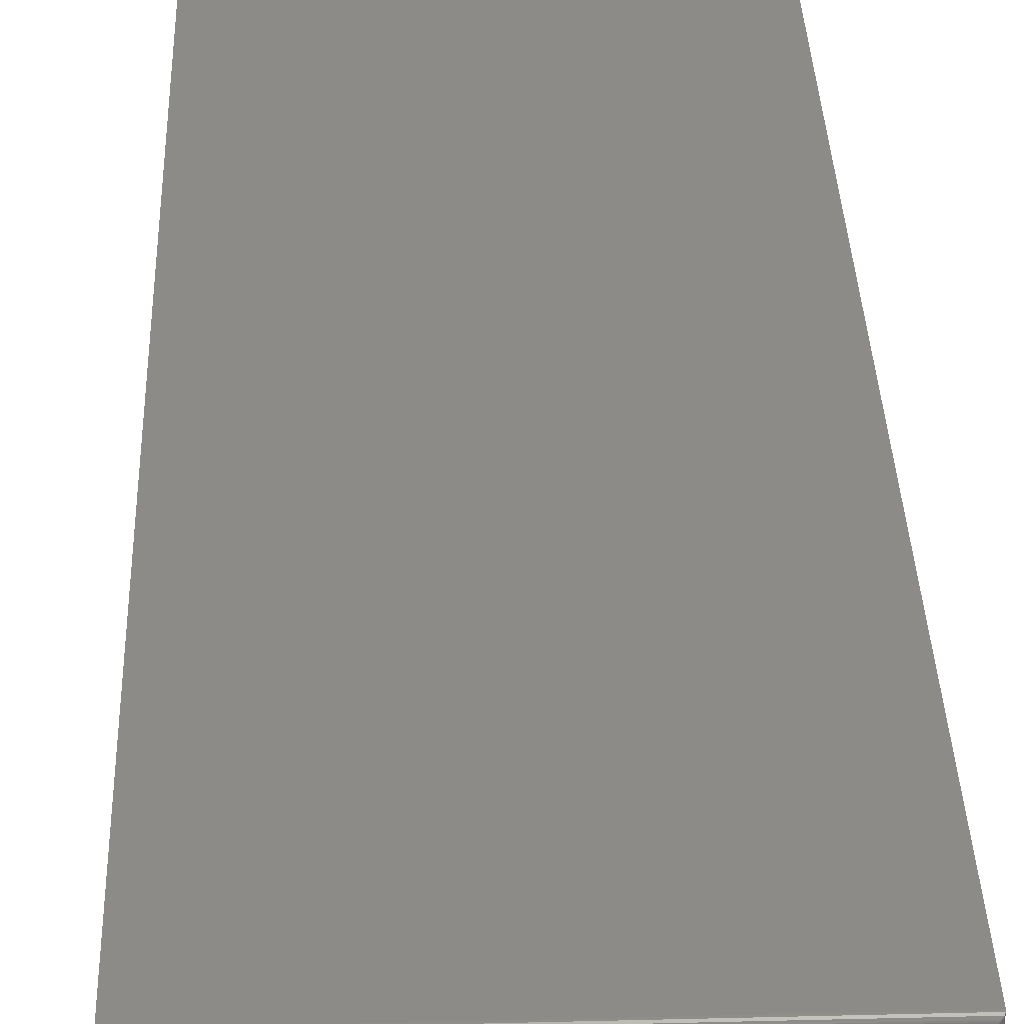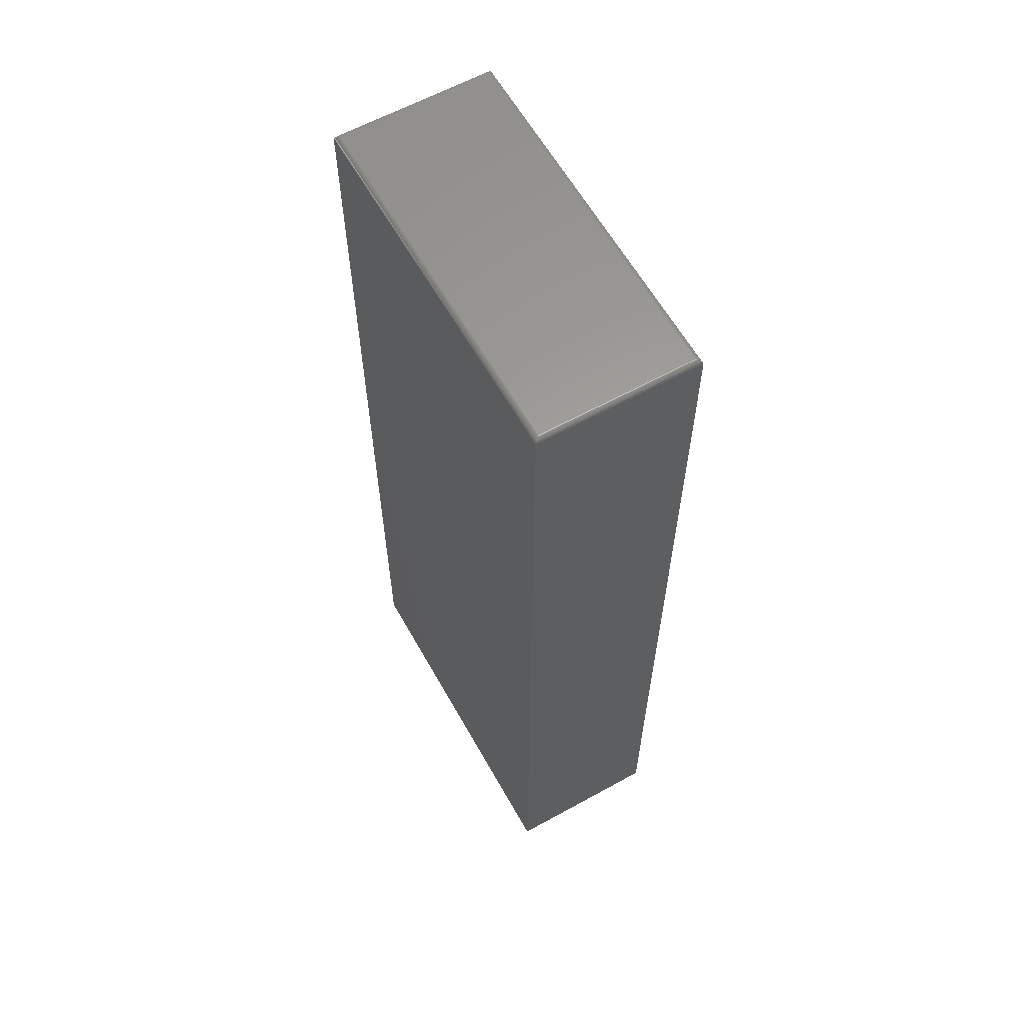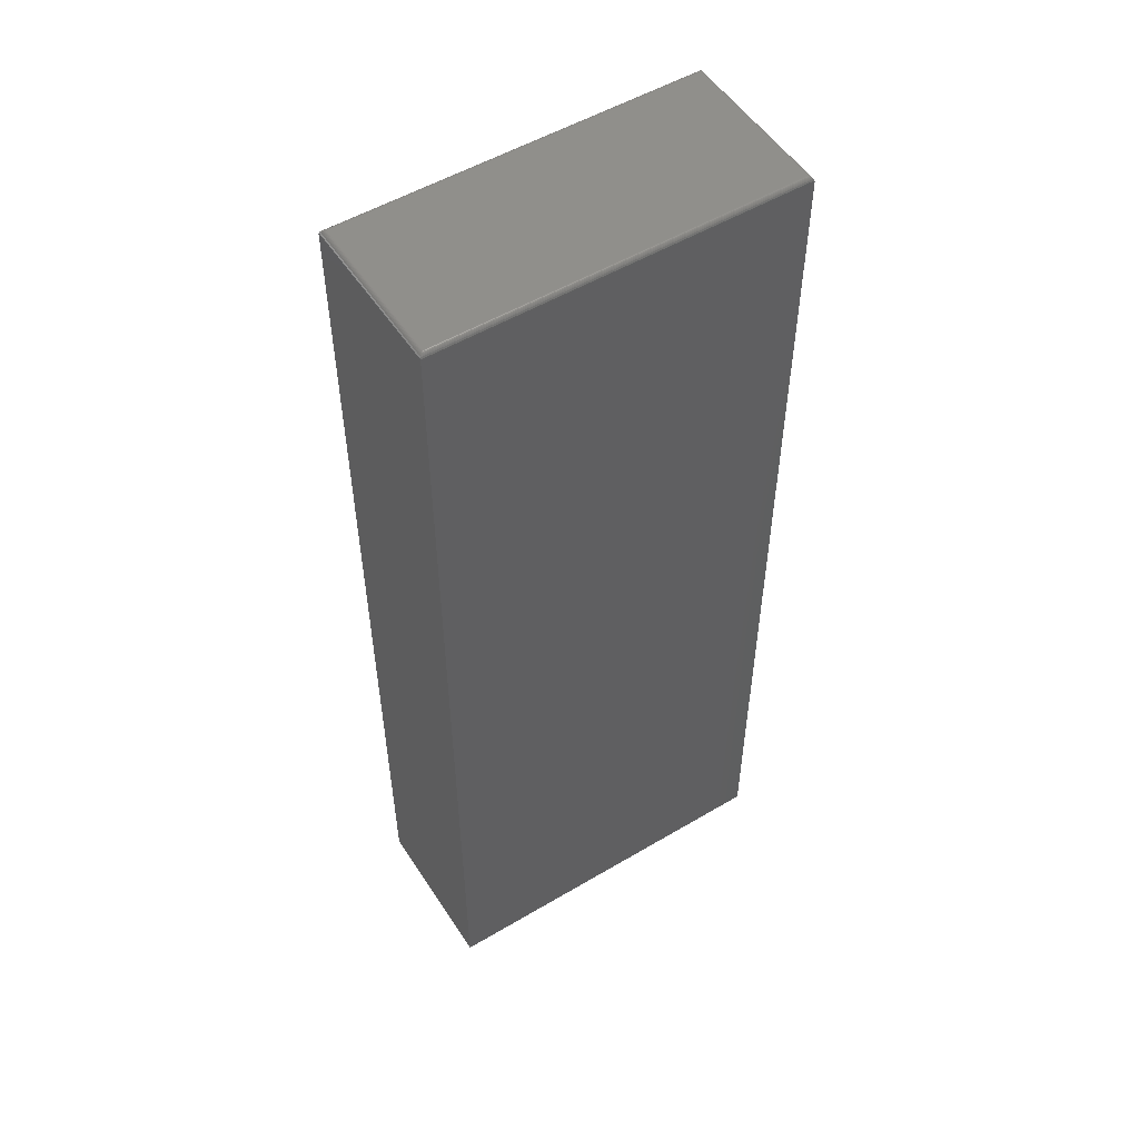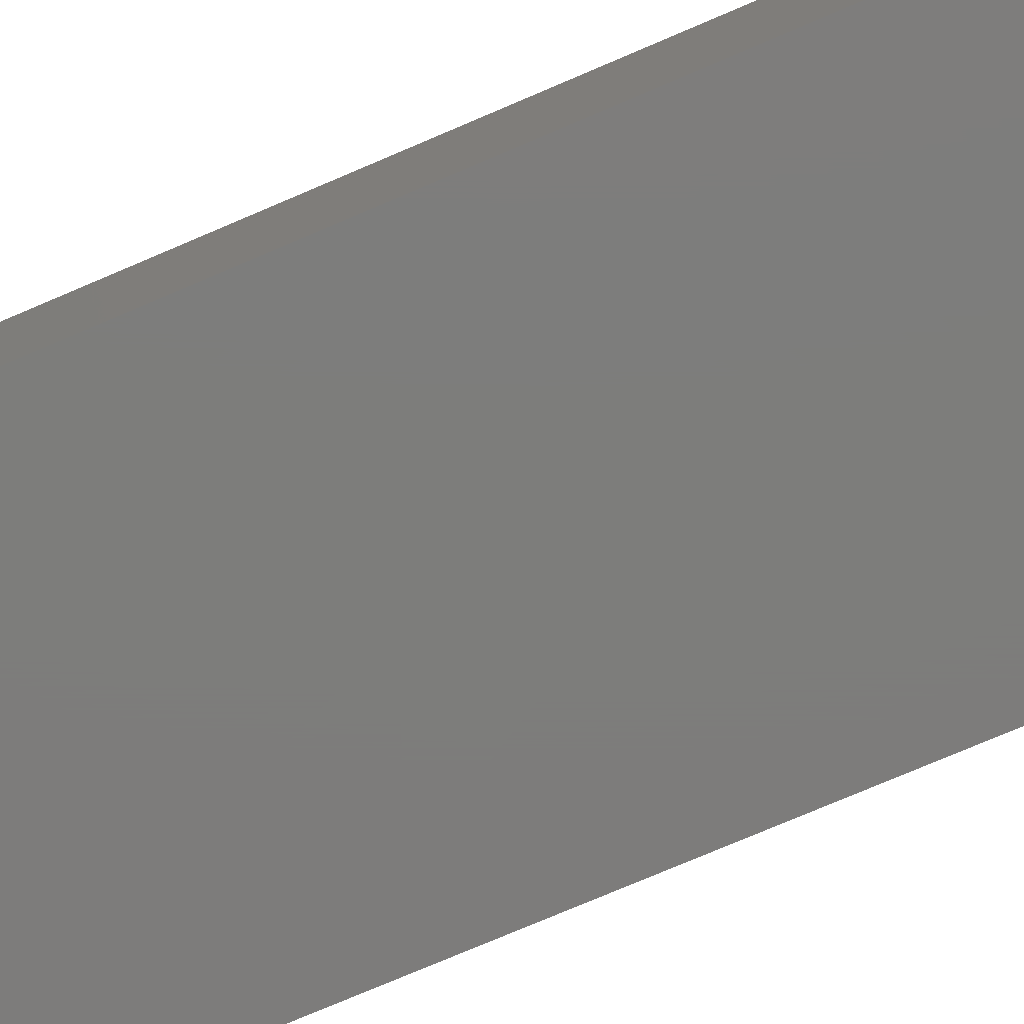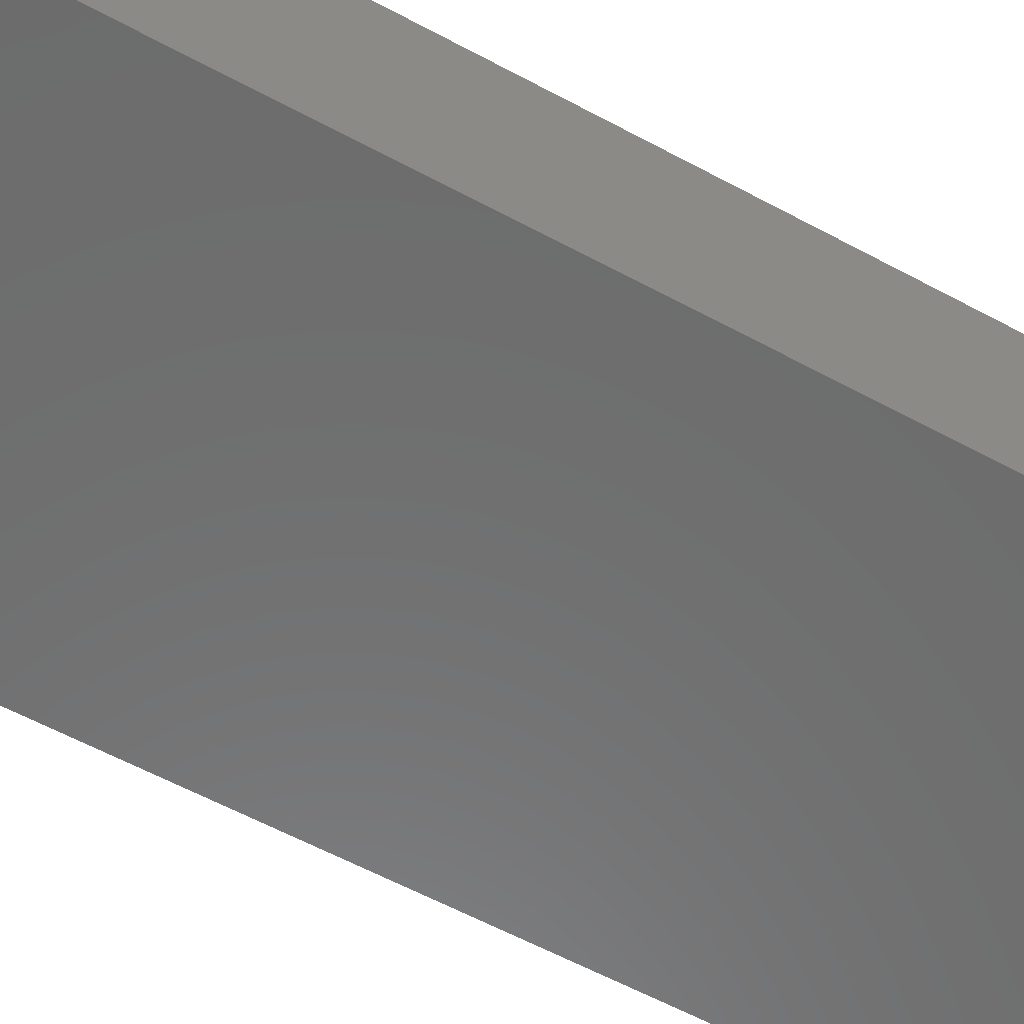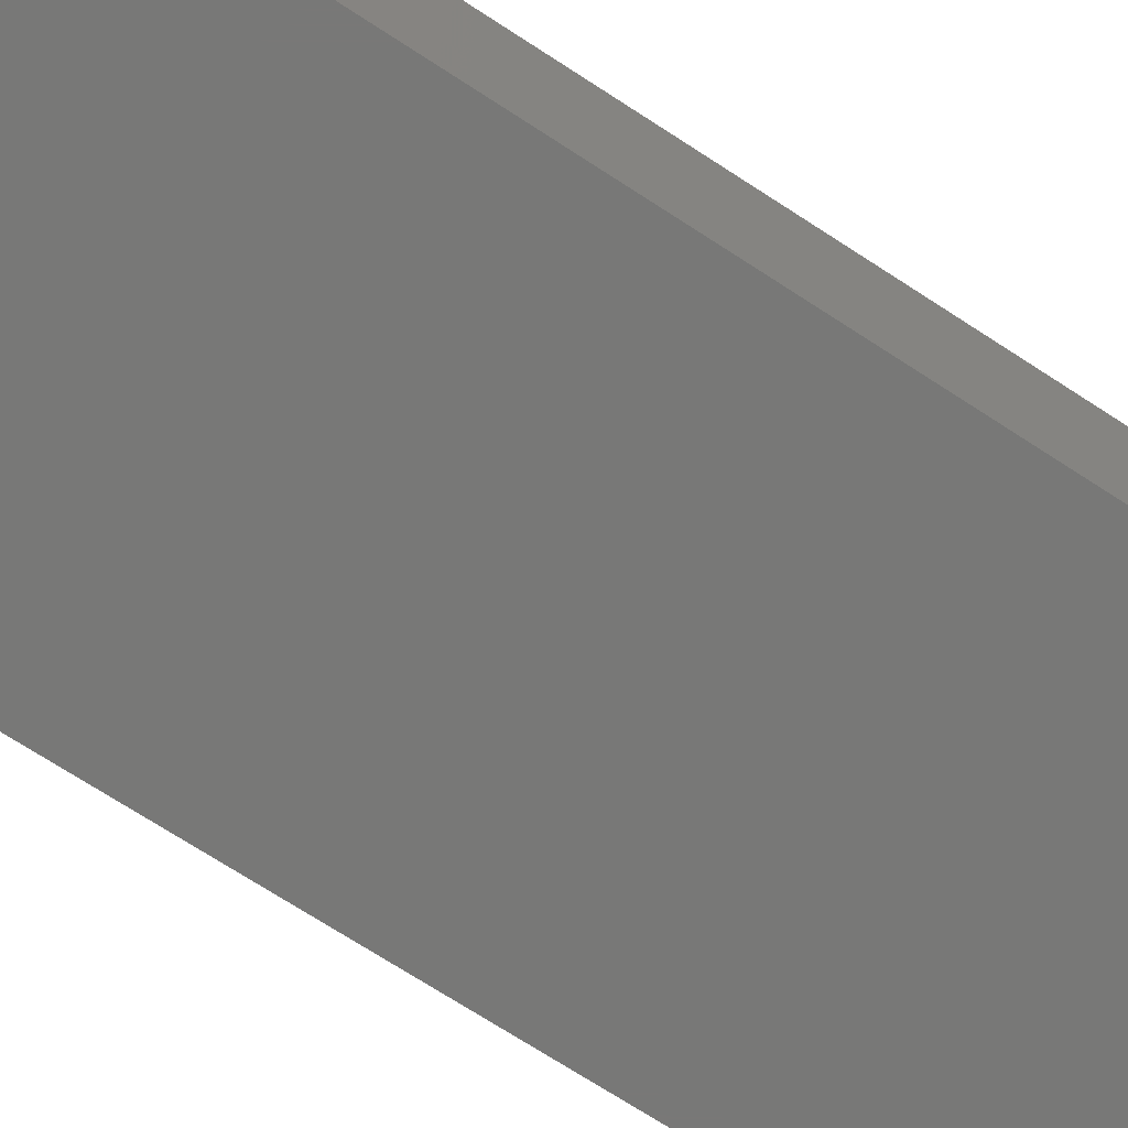
<metadata>
{"format":"stl","ext":"stl","renderer":"f3d","projection":"perspective","resolution":1024,"background":"white","views":[{"elev":34.4,"azim":-1.9,"up":"+Y"},{"elev":61.4,"azim":60.7,"up":"+Z"},{"elev":52.9,"azim":147.6,"up":"+Z"},{"elev":-76.4,"azim":113.1,"up":"+Y"},{"elev":-58.6,"azim":60.7,"up":"+Y"},{"elev":-71.0,"azim":-123.1,"up":"+Y"}]}
</metadata>
<code>
# stl→obj: 40 verts, 76 faces
v -0.2812 -0.25 -0.75
v 0.2872 -0.25 -0.75
v -0.2812 -0.25 0.7422
v 0.2872 -0.25 0.7422
v -0.2812 0 -0.75
v -0.2812 1.657e-16 0.7422
v 0.2872 3.155e-17 -0.75
v 0.2872 1.972e-16 0.7422
v 0.2794 -0.2422 0.75
v 0.2794 -0.007812 0.75
v -0.2734 -0.2422 0.75
v -0.2734 -0.007812 0.75
v 0.2806 -0.006565 0.7499
v -0.2747 -0.006565 0.7499
v 0.2869 -0.0003152 0.7444
v -0.2798 -0.001405 0.7467
v 0.2858 -0.001405 0.7467
v -0.279 -0.00221 0.7476
v 0.285 -0.00221 0.7476
v -0.2781 -0.003156 0.7485
v 0.284 -0.003156 0.7485
v -0.277 -0.004218 0.7491
v 0.283 -0.004218 0.7491
v -0.2759 -0.005378 0.7496
v 0.2818 -0.005372 0.7496
v -0.2809 -0.0003152 0.7444
v 0.2806 -0.2434 0.7499
v 0.2818 -0.2446 0.7496
v 0.283 -0.2458 0.7491
v 0.284 -0.2468 0.7485
v 0.285 -0.2478 0.7476
v 0.2858 -0.2486 0.7467
v 0.2869 -0.2497 0.7444
v -0.2747 -0.2434 0.7499
v -0.2759 -0.2446 0.7496
v -0.277 -0.2458 0.7491
v -0.2781 -0.2468 0.7485
v -0.279 -0.2478 0.7476
v -0.2798 -0.2486 0.7467
v -0.2809 -0.2497 0.7444
f 1 2 3
f 3 2 4
f 5 6 7
f 7 6 8
f 3 6 1
f 1 6 5
f 9 10 11
f 11 10 12
f 2 7 4
f 4 7 8
f 12 13 14
f 12 10 13
f 15 16 17
f 16 18 17
f 17 18 19
f 18 20 19
f 19 20 21
f 20 22 21
f 21 22 23
f 22 24 23
f 23 24 25
f 24 14 25
f 25 14 13
f 8 6 15
f 15 6 26
f 15 26 16
f 10 27 13
f 10 9 27
f 27 28 13
f 13 28 25
f 28 29 25
f 25 29 23
f 29 30 23
f 23 30 21
f 30 31 21
f 21 31 19
f 31 32 19
f 19 32 17
f 32 33 17
f 4 8 33
f 33 8 15
f 33 15 17
f 9 34 27
f 9 11 34
f 34 35 27
f 27 35 28
f 35 36 28
f 28 36 29
f 36 37 29
f 29 37 30
f 37 38 30
f 30 38 31
f 38 39 31
f 31 39 32
f 39 40 32
f 3 4 40
f 40 4 33
f 40 33 32
f 11 14 34
f 11 12 14
f 26 39 16
f 39 38 16
f 16 38 18
f 38 37 18
f 18 37 20
f 37 36 20
f 20 36 22
f 36 35 22
f 22 35 24
f 35 34 24
f 24 34 14
f 6 3 26
f 26 3 40
f 26 40 39
f 1 5 2
f 2 5 7

</code>
